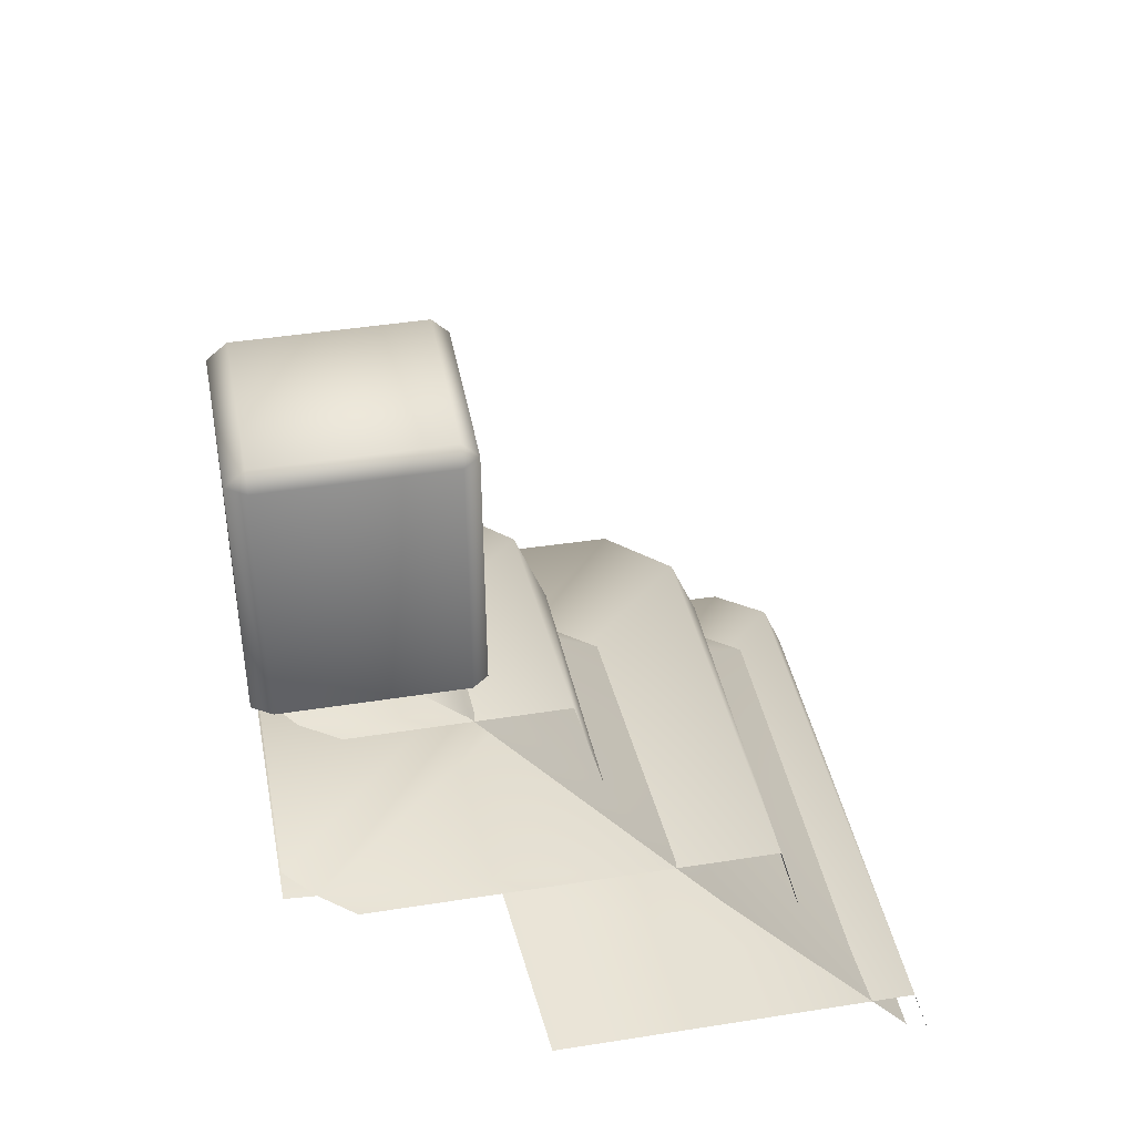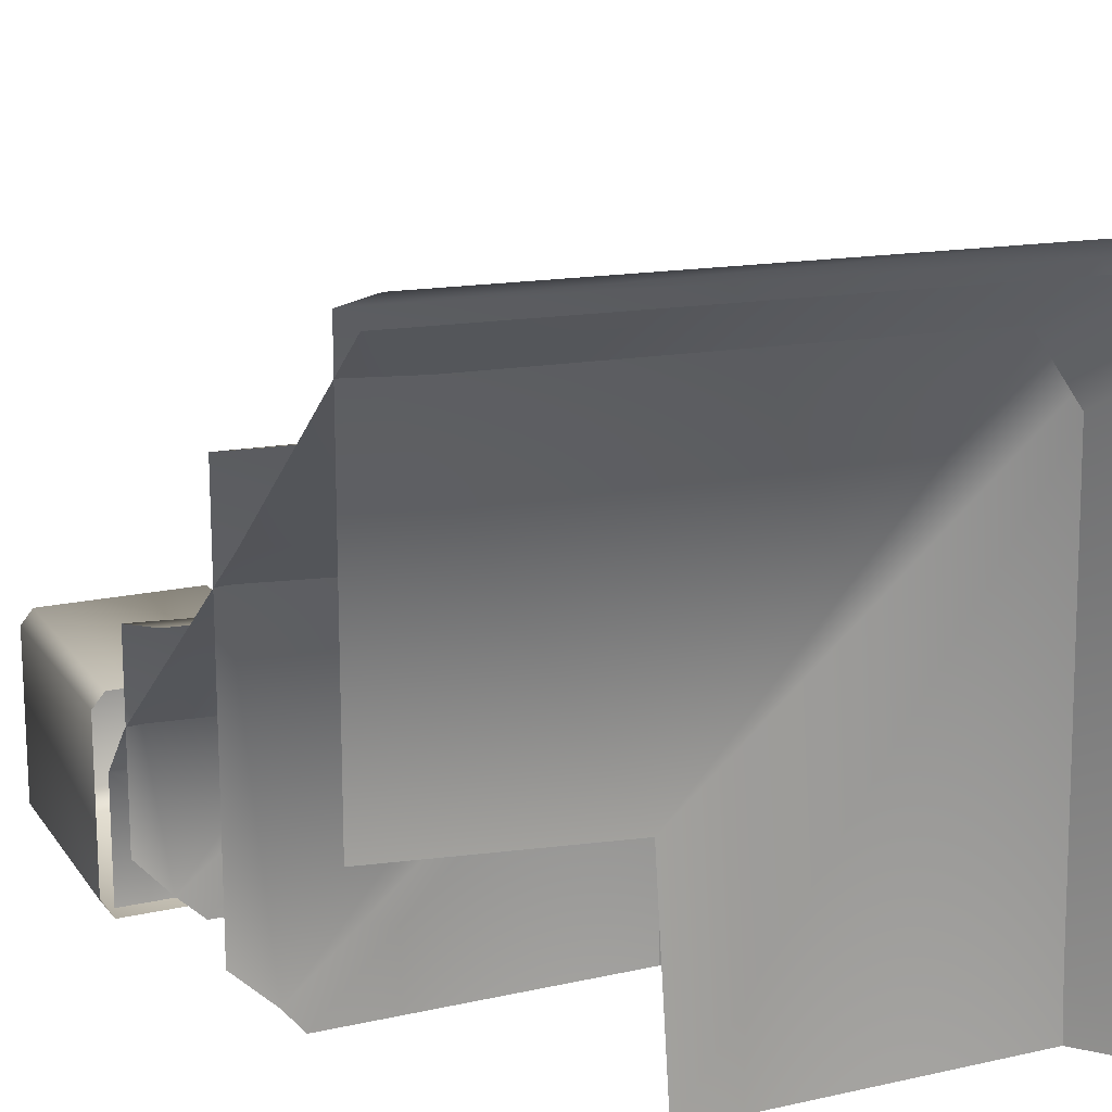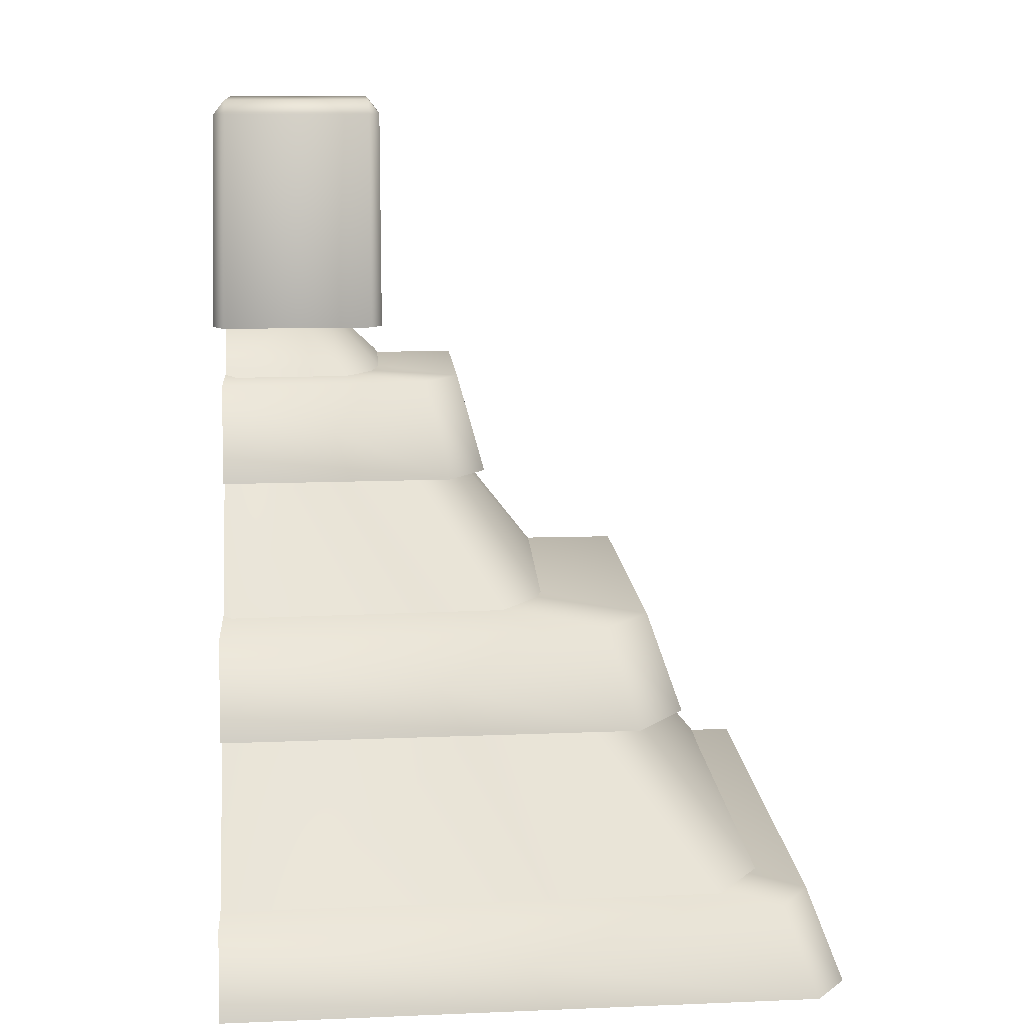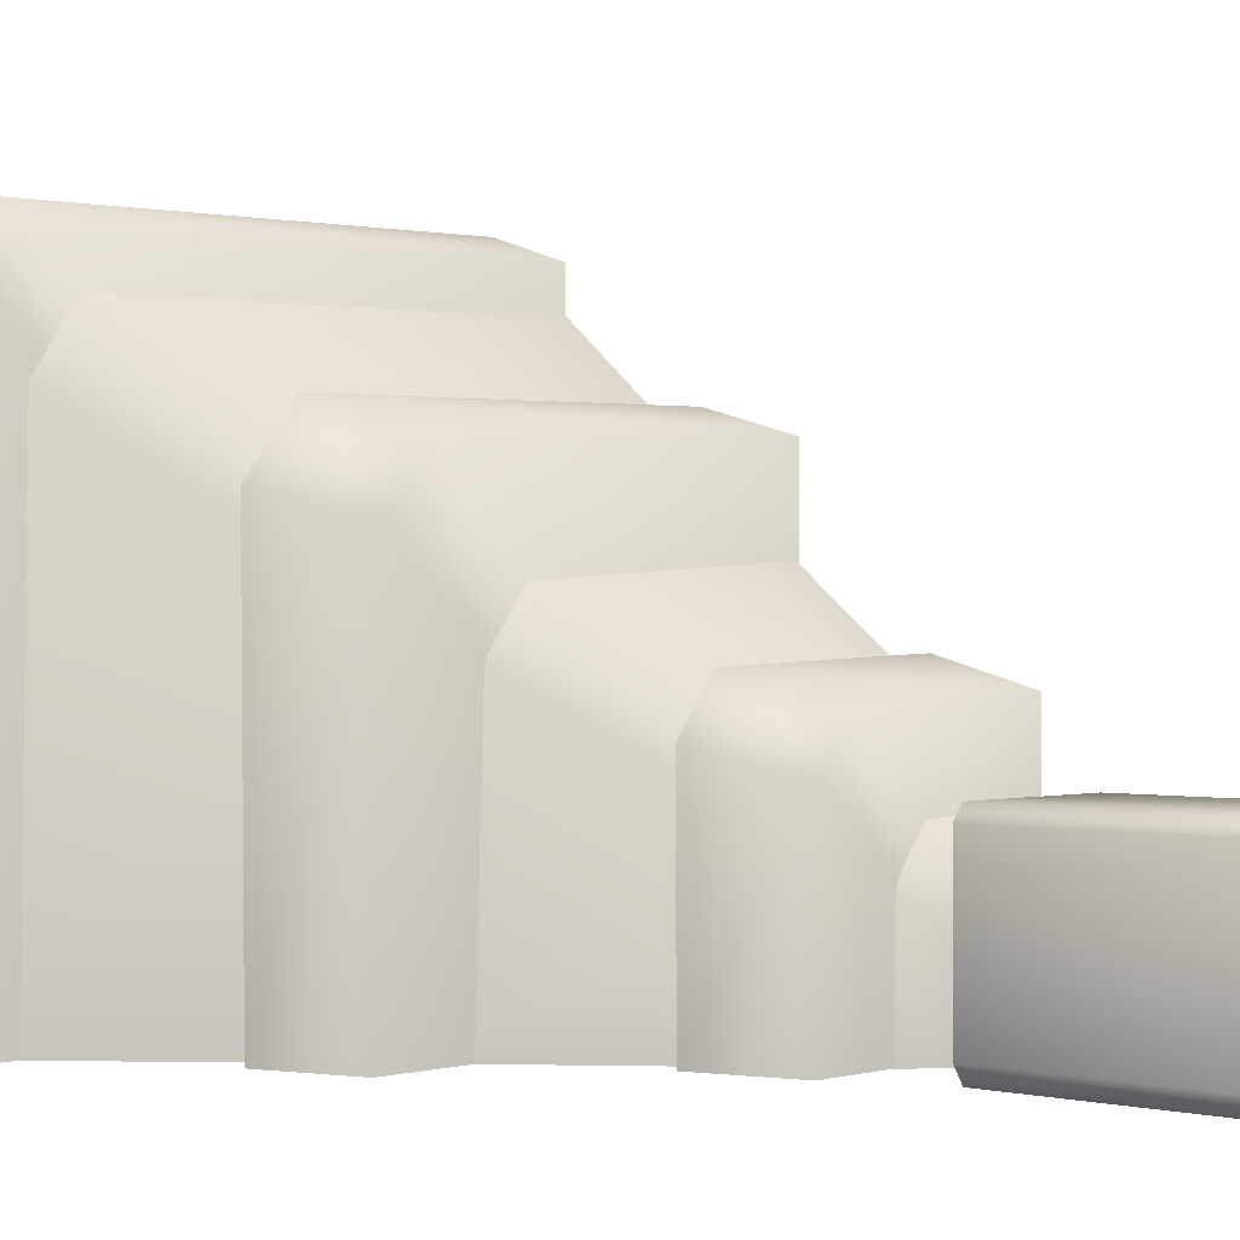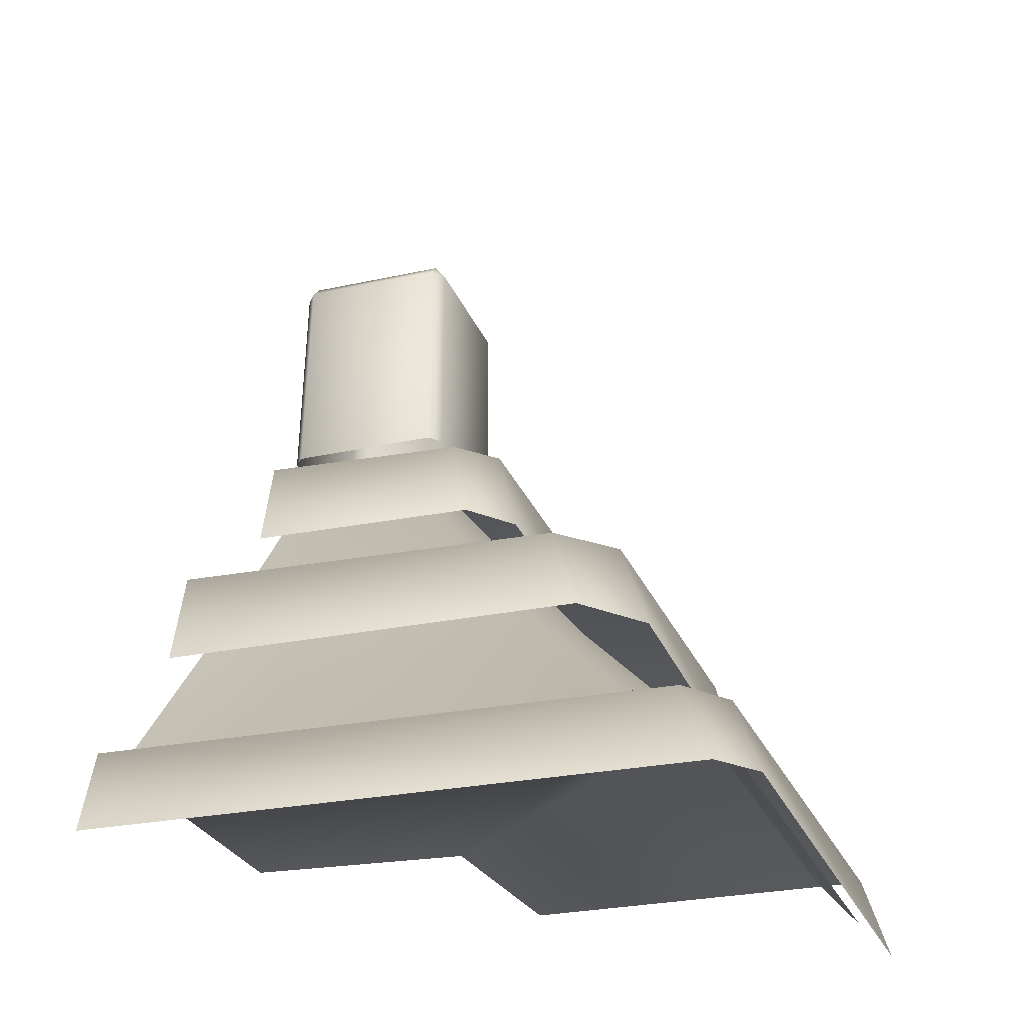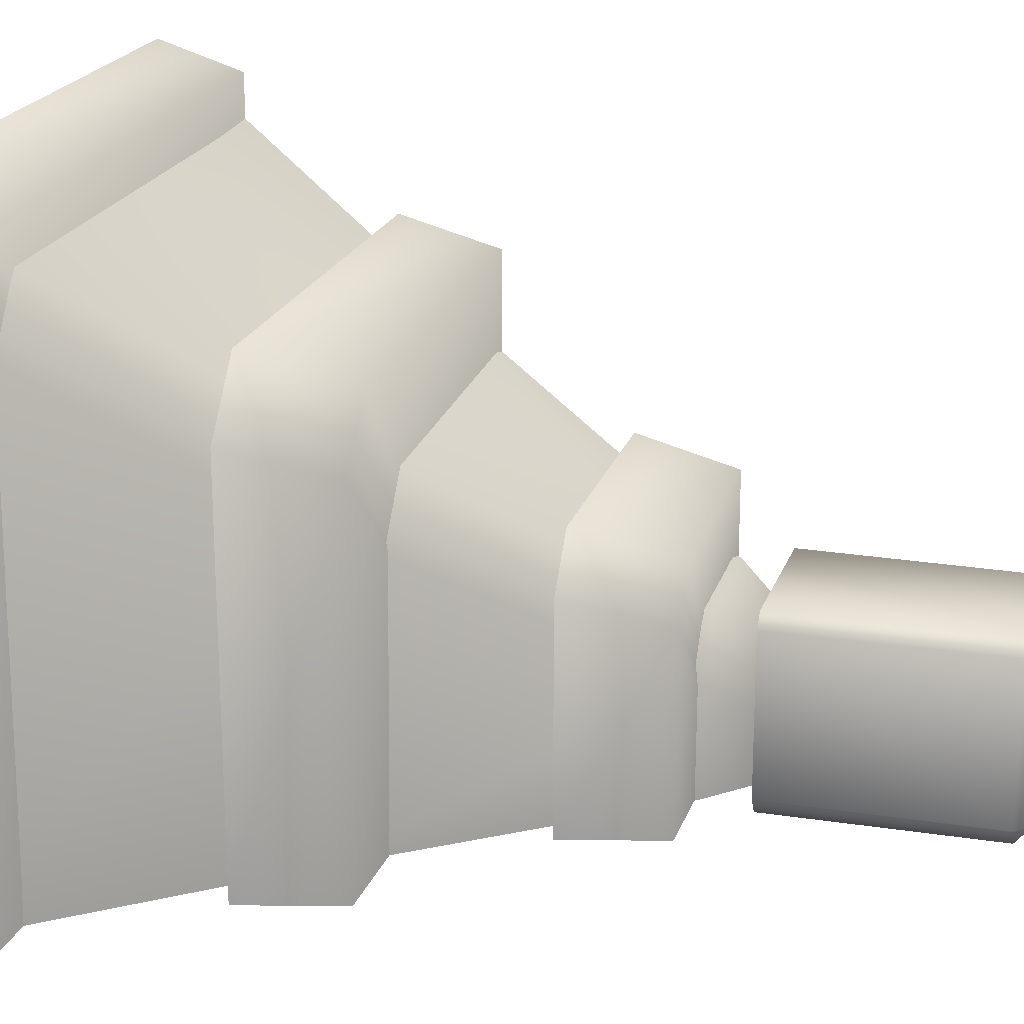
<metadata>
{"format":"obj","ext":"obj","renderer":"f3d","projection":"perspective","resolution":1024,"background":"white","views":[{"elev":43.3,"azim":-100.6,"up":"+Y"},{"elev":17.0,"azim":-24.6,"up":"+Z"},{"elev":11.9,"azim":-4.5,"up":"+Y"},{"elev":0.1,"azim":132.9,"up":"+Z"},{"elev":-27.6,"azim":18.7,"up":"+Y"},{"elev":19.8,"azim":106.0,"up":"+Z"}]}
</metadata>
<code>
g step1_wall_C
v -0.4936 1.381 -0.2011
v -0.5128 1.382 -0.2247
v -0.4936 1.406 -0.2247
v -0.5128 1.382 -0.489
v -0.4936 1.381 -0.518
v -0.4936 1.406 -0.489
v -0.5035 0.5472 0.2288
v 0.1889 0.3854 0.2592
v -0.5035 0.385 0.2724
v 0.1331 0.5455 0.2012
v 0.2752 0.3856 0.1505
v -0.4433 0.5292 -0.4555
v -0.5035 0.5472 -0.4015
v 0.2194 0.5469 0.1052
v 0.2692 0.385 -0.5035
v -0.4046 0.5472 -0.5035
v 0.2256 0.5472 -0.5035
v -0.5035 0.9198 -0.08447
v -0.1096 0.7545 -0.05355
v -0.5035 0.7548 -0.04087
v -0.1535 0.9192 -0.108
v -0.04344 0.7546 -0.137
v -0.4519 0.9048 -0.4568
v -0.5035 0.9198 -0.4015
v -0.08929 0.9206 -0.1786
v -0.04405 0.7548 -0.5035
v -0.4046 0.9198 -0.5035
v -0.08764 0.9198 -0.5035
v -0.5035 0.1433 0.474
v 0.4509 0.005654 0.4983
v -0.5035 0.006053 0.5176
v 0.3965 0.1427 0.4473
v 0.5039 0.00576 0.4297
v -0.1439 0.1431 -0.145
v -0.5035 0.1433 -0.1177
v 0.4526 0.1438 0.3669
v 0.5144 0.006053 -0.5035
v -0.1209 0.1433 -0.5035
v 0.4708 0.1433 -0.5035
v -0.3167 1.007 -0.3948
v -0.3169 1.007 -0.5035
v -0.2316 0.9275 -0.5035
v -0.2332 0.9275 -0.3225
v -0.2996 0.9275 -0.2371
v -0.3756 1.007 -0.3177
v 0.4638 0.06708 -0.5035
v 0.4499 0.06708 0.3412
v 0.1174 0.459 0.001056
v 0.1359 0.4584 -0.5035
v -0.5035 1.007 -0.3137
v -0.5035 1.007 -0.5035
v -0.3169 1.007 -0.5035
v -0.3167 1.007 -0.3948
v -0.3756 1.007 -0.3177
v -0.5035 0.4584 0.1391
v -0.5035 0.9275 -0.2285
v -0.2996 0.9275 -0.2371
v 0.03479 0.4583 0.1053
v 0.1174 0.459 0.001056
v 0.4499 0.06708 0.3412
v 0.3732 0.06708 0.4467
v 0.03479 0.4583 0.1053
v -0.5035 0.9275 -0.2285
v -0.5035 1.007 -0.3137
v -0.3756 1.007 -0.3177
v -0.2996 0.9275 -0.2371
v 0.1359 0.4584 -0.5035
v 0.1174 0.459 0.001056
v -0.2332 0.9275 -0.3225
v -0.2316 0.9275 -0.5035
v -0.5035 0.06708 0.467
v -0.5035 0.4584 0.1391
v 0.03479 0.4583 0.1053
v 0.3732 0.06708 0.4467
v -0.2332 0.9275 -0.3225
v 0.1174 0.459 0.001056
v 0.03479 0.4583 0.1053
v -0.2996 0.9275 -0.2371
v -0.4936 1.381 -0.518
v -0.5037 1.005 -0.518
v -0.2409 1.005 -0.518
v -0.2409 1.381 -0.518
v -0.4936 1.381 -0.2011
v -0.2409 1.381 -0.2011
v -0.2409 1.005 -0.2011
v -0.5037 1.005 -0.2011
v -0.2409 1.381 -0.518
v -0.2409 1.005 -0.518
v -0.2217 1.005 -0.489
v -0.2217 1.381 -0.489
v -0.2217 1.005 -0.2247
v -0.2217 1.381 -0.2247
v -0.2409 1.005 -0.2011
v -0.2409 1.381 -0.2011
v -0.2217 1.381 -0.489
v -0.2409 1.406 -0.489
v -0.4936 1.381 -0.518
v -0.4936 1.406 -0.489
v -0.2217 1.381 -0.2247
v -0.2409 1.406 -0.2247
v -0.4936 1.406 -0.2247
v -0.4936 1.381 -0.2011
v -0.5229 1.006 -0.489
v -0.5037 1.005 -0.518
v -0.4936 1.381 -0.518
v -0.5128 1.382 -0.489
v -0.4936 1.381 -0.2011
v -0.5037 1.005 -0.2011
v -0.5229 1.006 -0.2247
v -0.5128 1.382 -0.2247
v -0.4936 1.406 -0.2247
v -0.2409 1.406 -0.489
v -0.2409 1.406 -0.2247
v -0.4936 1.406 -0.489
v -0.5128 1.382 -0.489
v -0.5128 1.382 -0.2247
v -0.5229 1.006 -0.489
v -0.5229 1.006 -0.2247
v -0.2217 1.381 -0.2247
v -0.2409 1.406 -0.2247
v -0.2409 1.406 -0.489
v -0.2217 1.381 -0.489
g step1_wall_C_0
f 3 2 1
f 6 5 4
f 9 8 7
f 8 10 7
f 10 8 11
f 10 12 7
f 12 13 7
f 14 10 11
f 14 12 10
f 14 11 15
f 16 12 14
f 17 14 15
f 17 16 14
f 20 19 18
f 19 21 18
f 21 19 22
f 21 23 18
f 23 24 18
f 25 21 22
f 25 23 21
f 25 22 26
f 27 23 25
f 28 25 26
f 28 27 25
f 31 30 29
f 30 32 29
f 32 30 33
f 32 34 29
f 34 35 29
f 36 32 33
f 36 34 32
f 36 33 37
f 38 34 36
f 39 36 37
f 39 38 36
f 42 41 40
f 43 42 40
f 44 43 40
f 45 44 40
f 48 47 46
f 49 48 46
f 52 51 50
f 50 53 52
f 50 54 53
f 57 56 55
f 58 57 55
f 61 60 59
f 62 61 59
f 65 64 63
f 66 65 63
f 69 68 67
f 70 69 67
f 73 72 71
f 74 73 71
f 77 76 75
f 78 77 75
f 81 80 79
f 82 81 79
f 85 84 83
f 86 85 83
f 89 88 87
f 90 89 87
f 91 89 90
f 92 91 90
f 93 91 92
f 94 93 92
f 96 95 87
f 96 87 97
f 98 96 97
f 100 94 99
f 100 101 94
f 101 102 94
f 105 104 103
f 106 105 103
f 109 108 107
f 110 109 107
f 113 112 111
f 112 114 111
f 114 115 111
f 115 116 111
f 116 115 117
f 118 116 117
f 121 120 119
f 122 121 119

</code>
